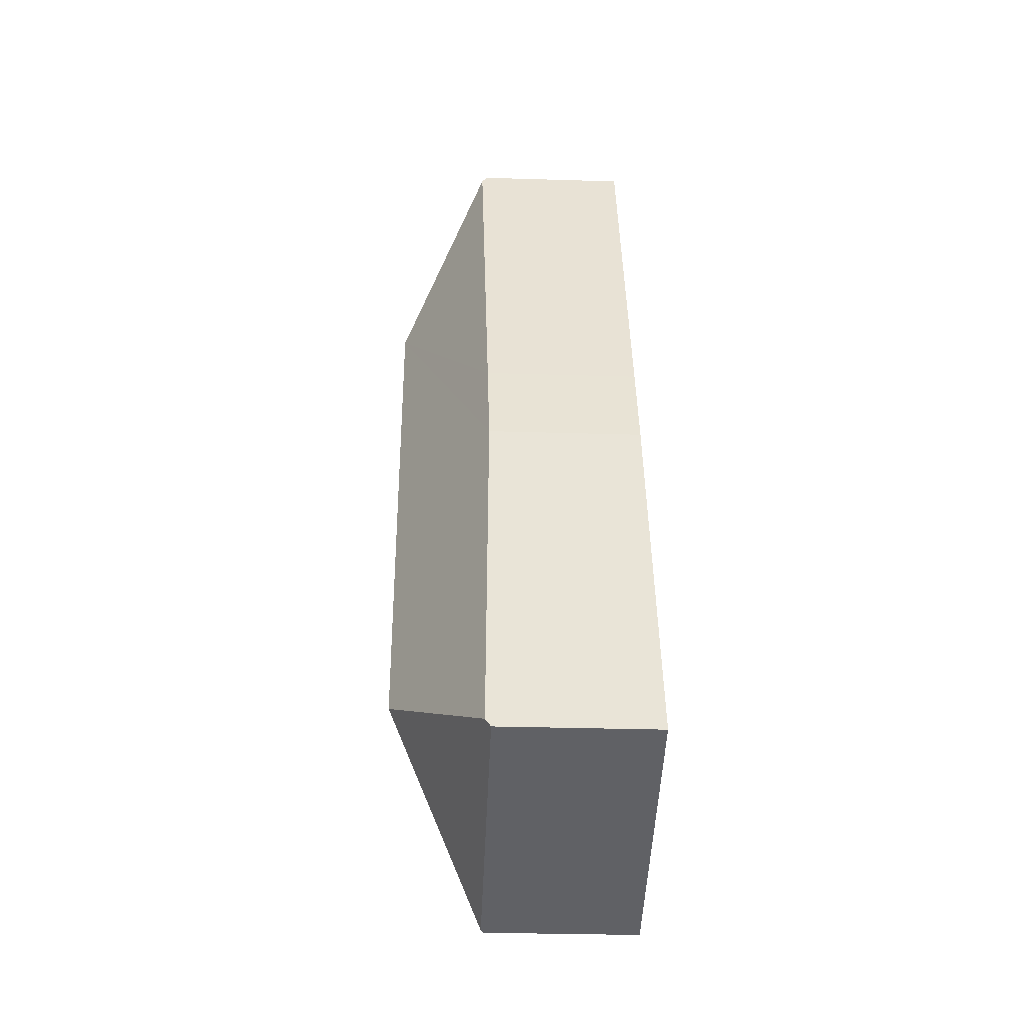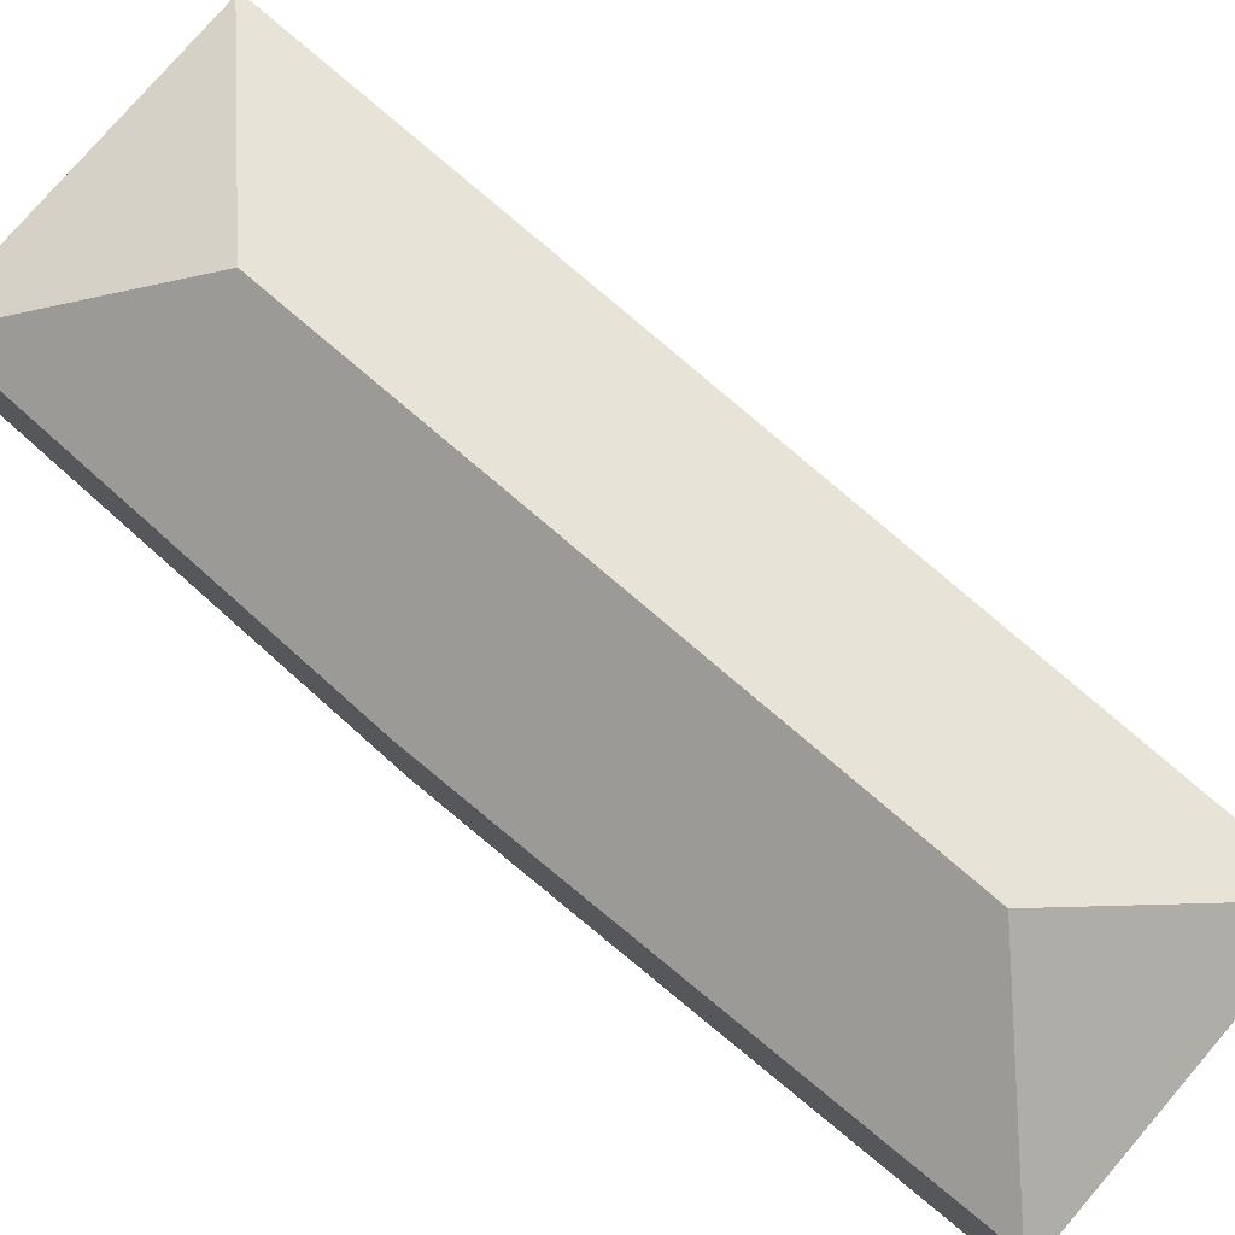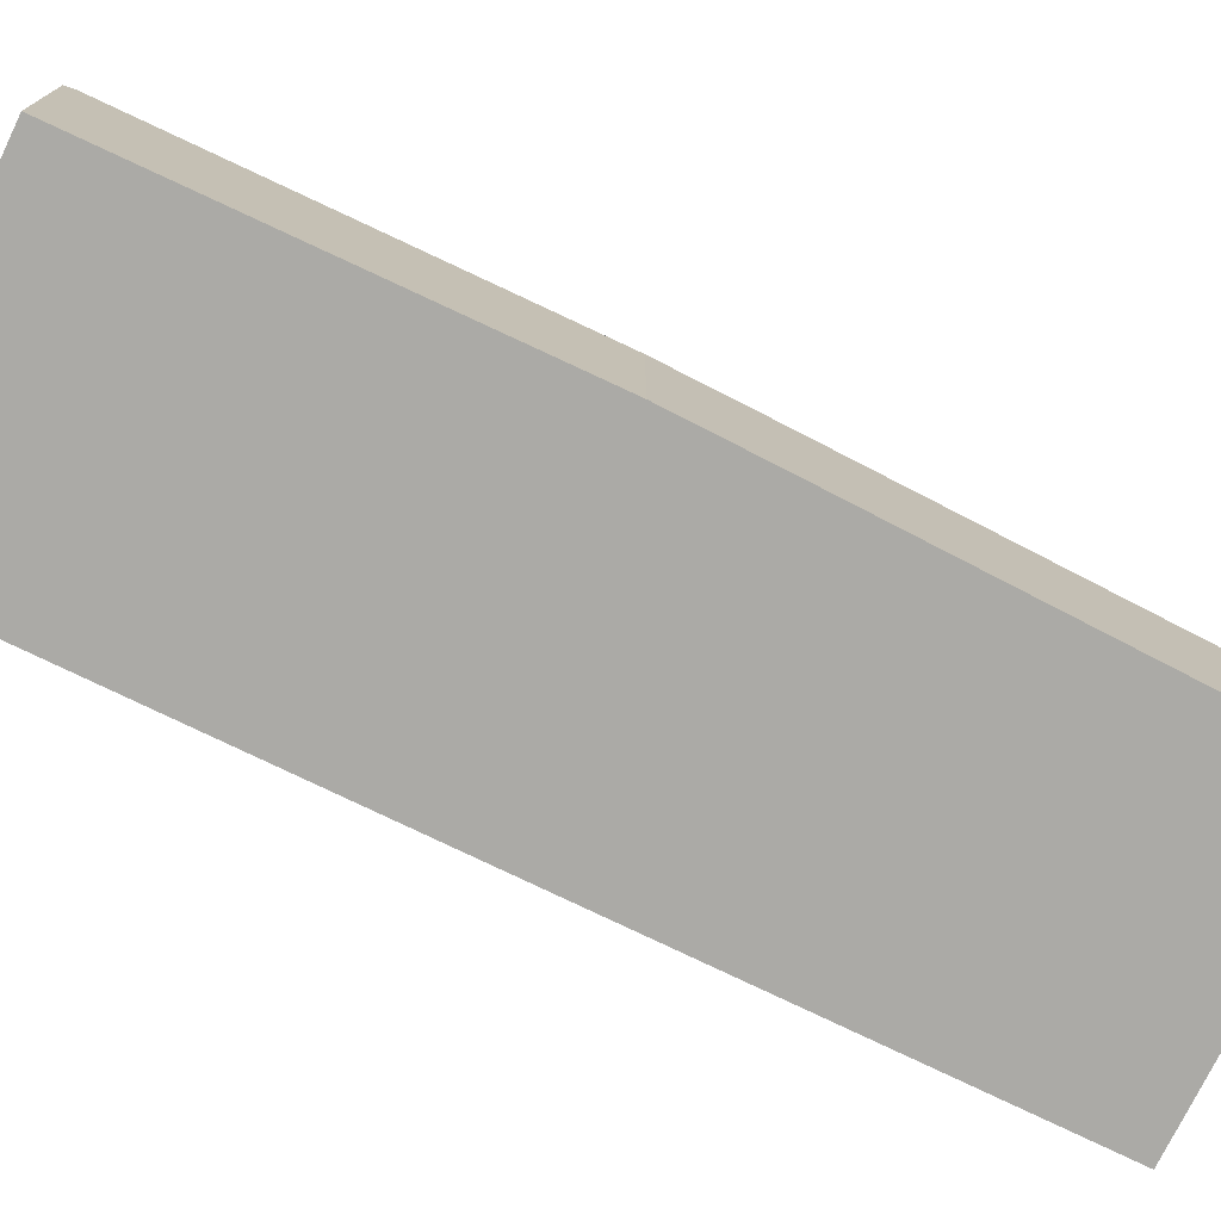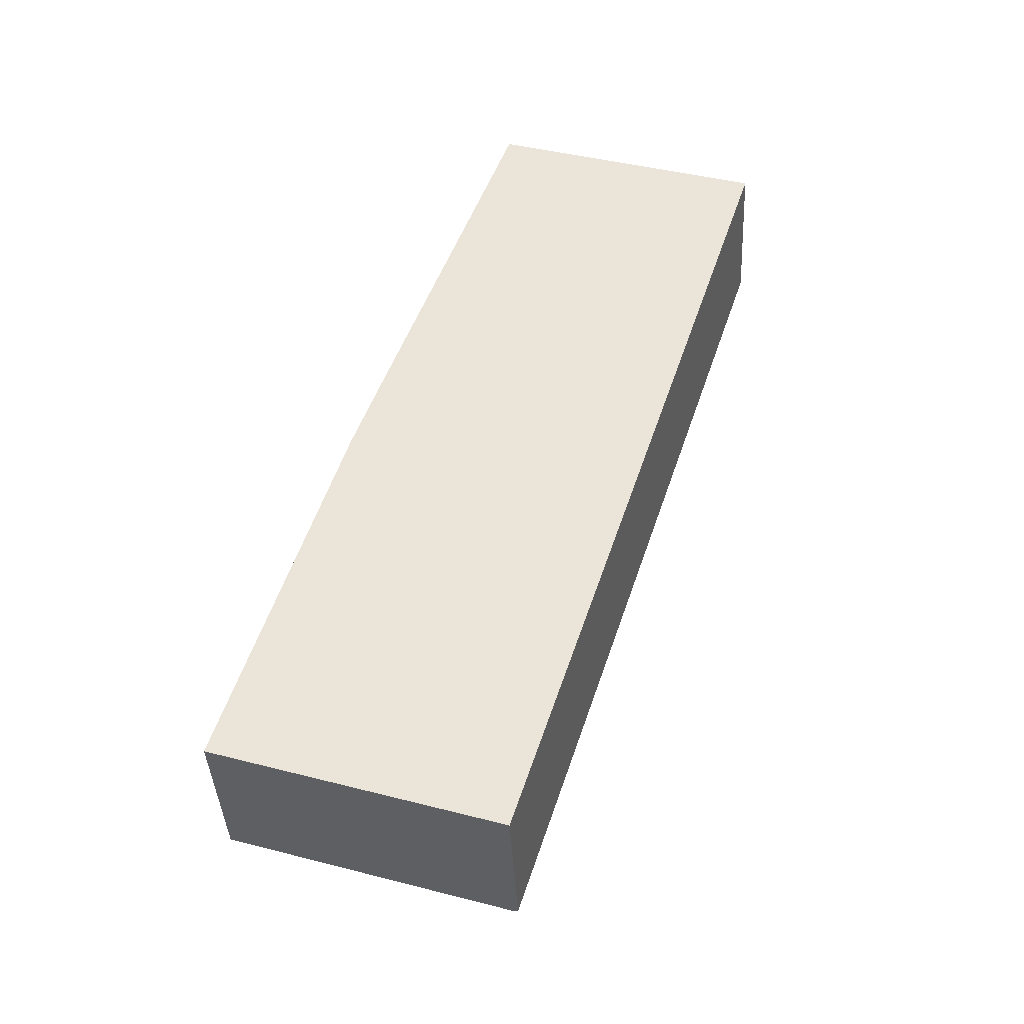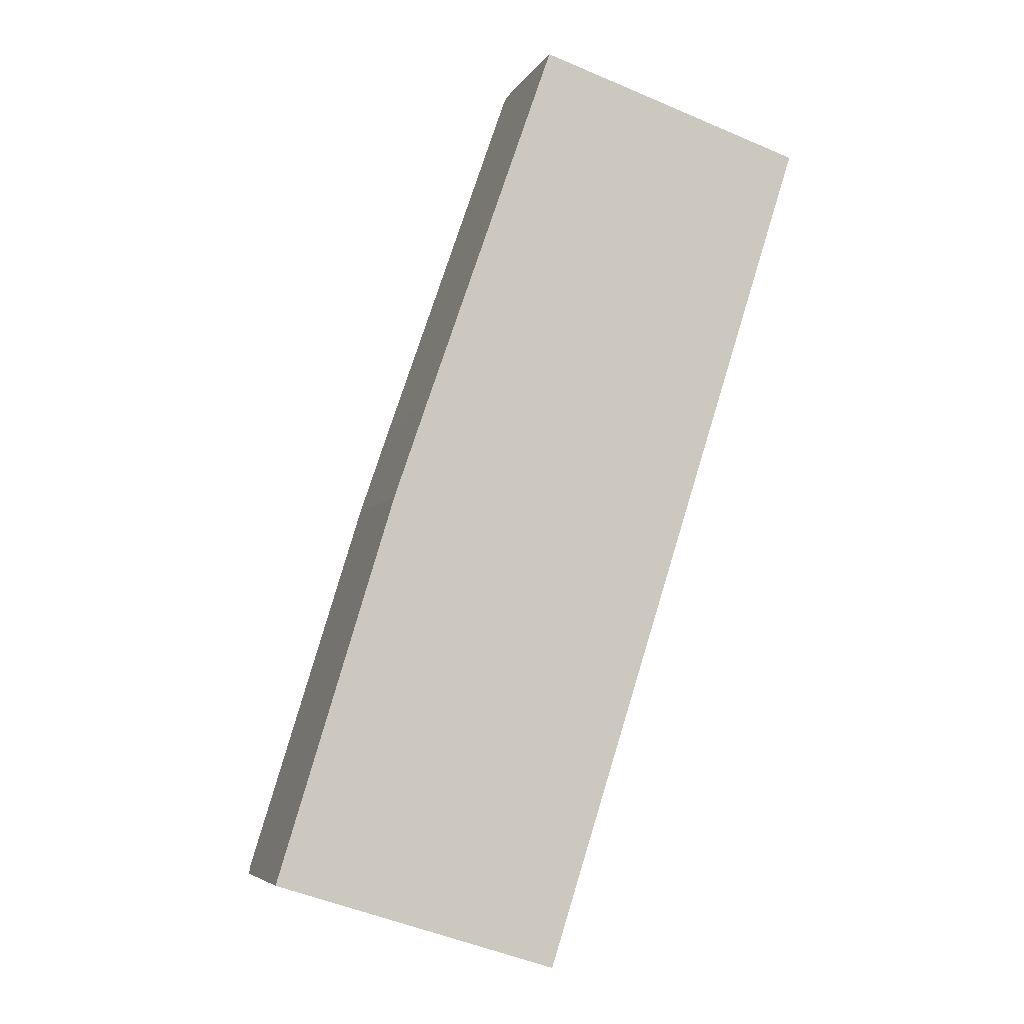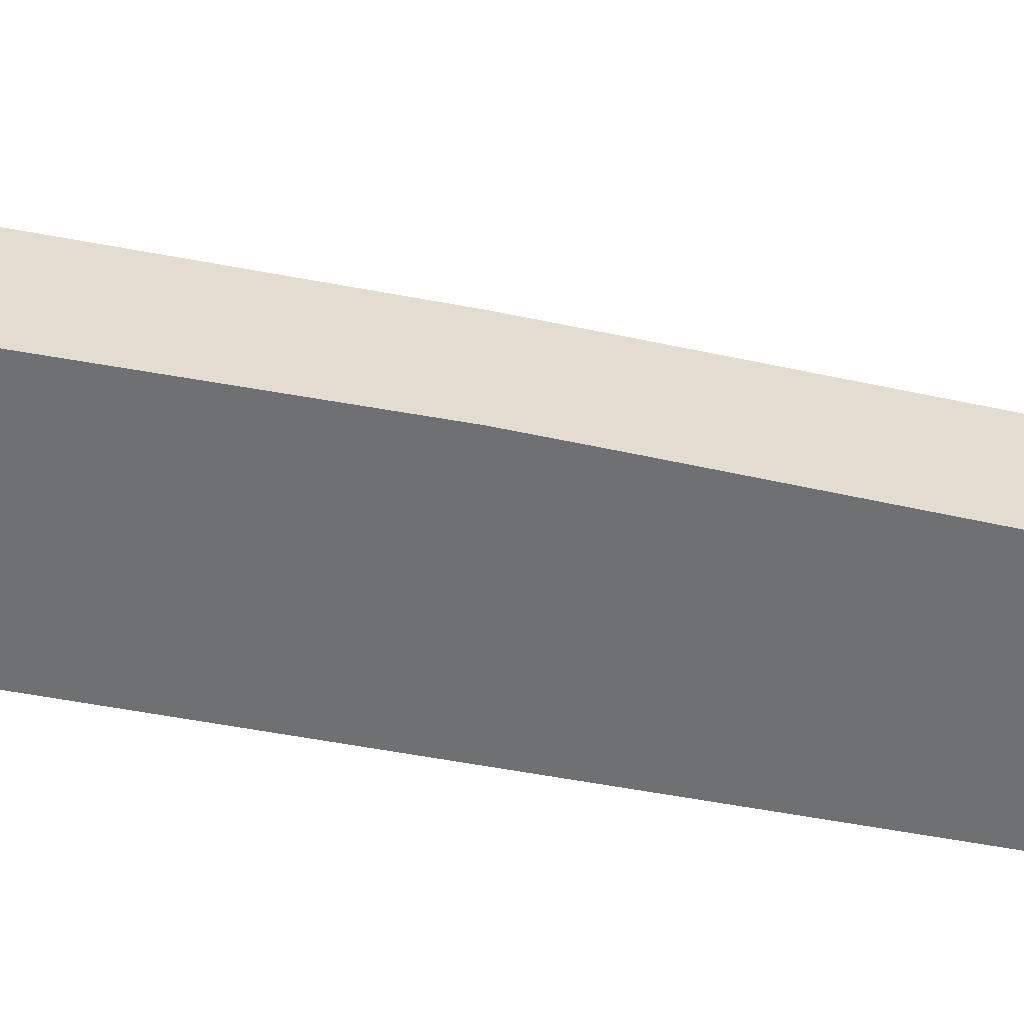
<metadata>
{"format":"obj","ext":"obj","renderer":"f3d","projection":"perspective","resolution":1024,"background":"white","views":[{"elev":-30.9,"azim":-92.5,"up":"+Z"},{"elev":78.9,"azim":-31.5,"up":"+Y"},{"elev":-75.7,"azim":-98.2,"up":"+Y"},{"elev":-40.6,"azim":3.0,"up":"+Z"},{"elev":-5.7,"azim":-17.0,"up":"+Z"},{"elev":-54.9,"azim":-83.9,"up":"+Y"}]}
</metadata>
<code>
v  4.971 2.734 15.16
v  6.529 4.395 11.88
v  4.92 2.831 15.02
v  9.827 2.768 13.59
v  4.924 2.733 -1.547
v  4.99 2.69 -1.568
v  3.215 4.395 1.778
v  0 2.733 1.673e-16
v  0.045 2.83 0.148
v  2.053 2.733 6.77
v  2.629 2.75 8.444
v  0 0 0
v  2.053 -4.145e-16 6.77
v  0.045 -9.062e-18 0.148
v  2.629 -5.17e-16 8.444
v  4.92 -9.195e-16 15.02
v  4.971 -9.284e-16 15.16
v  9.827 -8.319e-16 13.59
v  4.99 9.601e-17 -1.568
v  4.924 9.473e-17 -1.547
g defaultobject
f 1 2 3
f 2 1 4
f 5 4 6
f 4 5 7
f 4 7 2
f 8 7 5
f 7 8 9
f 10 7 9
f 7 10 2
f 2 10 11
f 2 11 3
f 8 10 9
f 10 8 12
f 10 12 13
f 13 12 14
f 13 11 10
f 11 13 15
f 11 15 3
f 3 15 16
f 3 16 1
f 1 16 17
f 1 18 4
f 18 1 17
f 18 6 4
f 6 18 19
f 5 12 8
f 12 5 6
f 12 6 20
f 20 6 19
f 16 18 17
f 18 16 19
f 19 16 15
f 19 15 13
f 19 13 14
f 19 14 20
f 20 14 12

</code>
